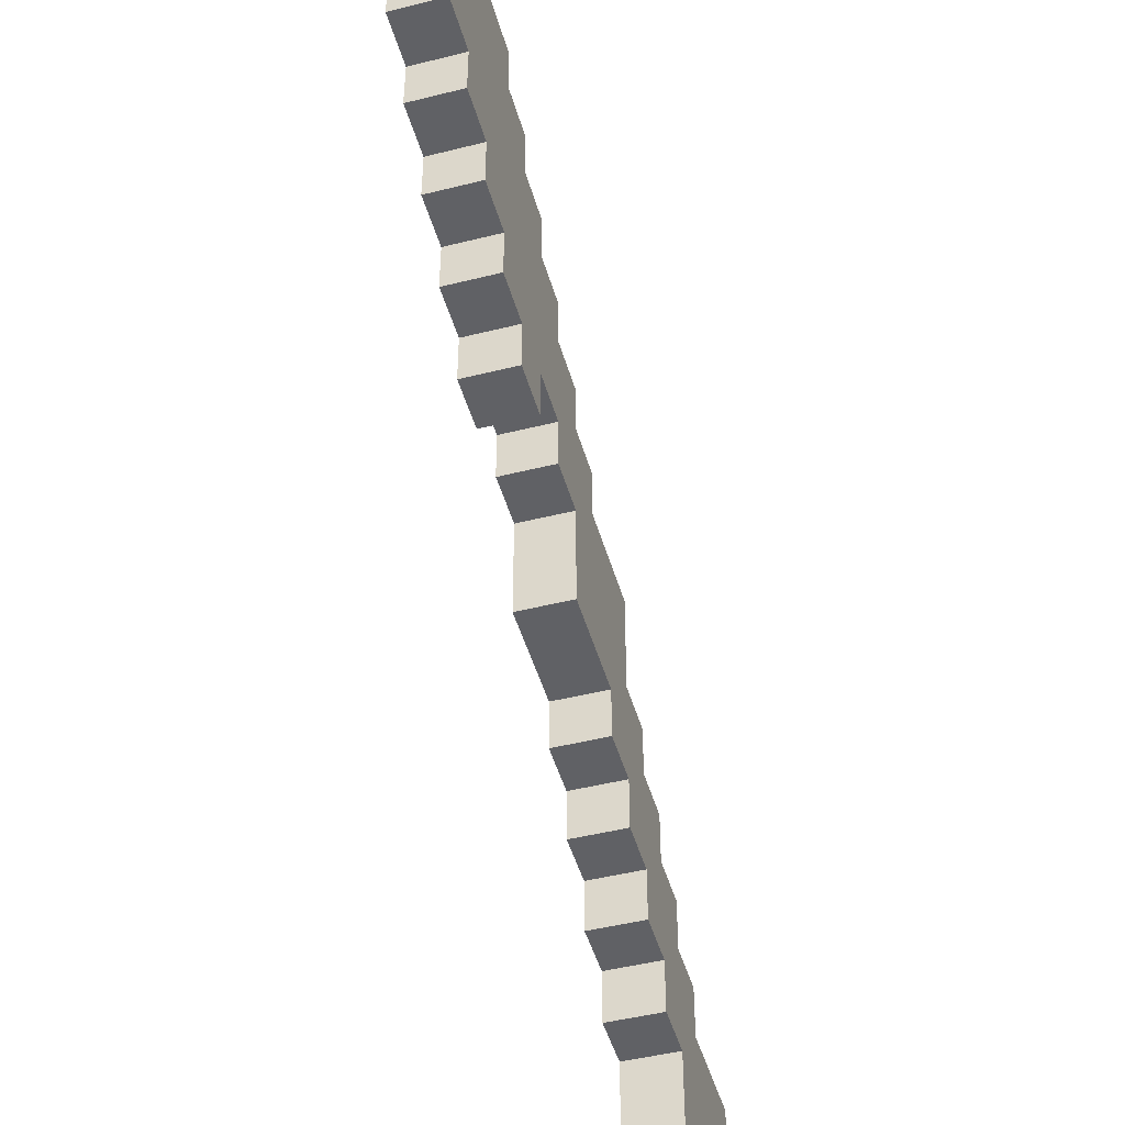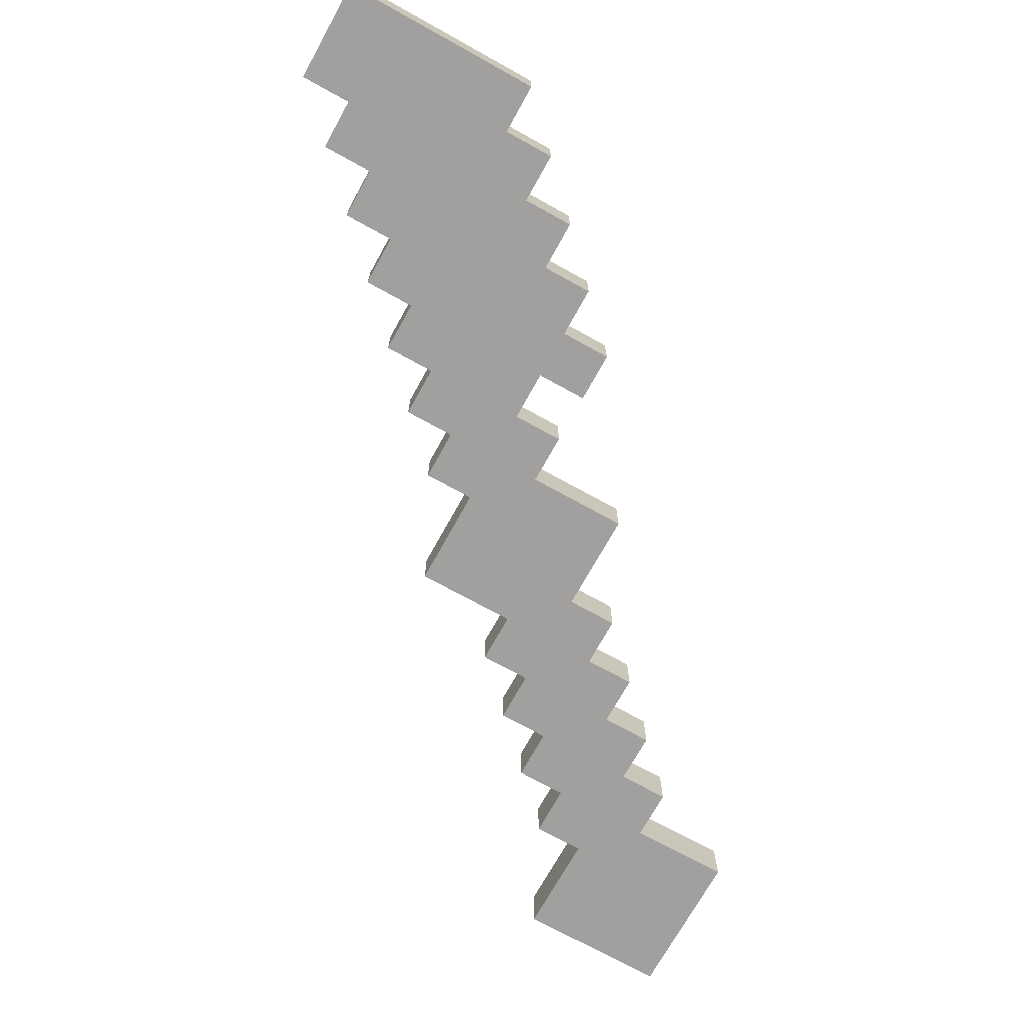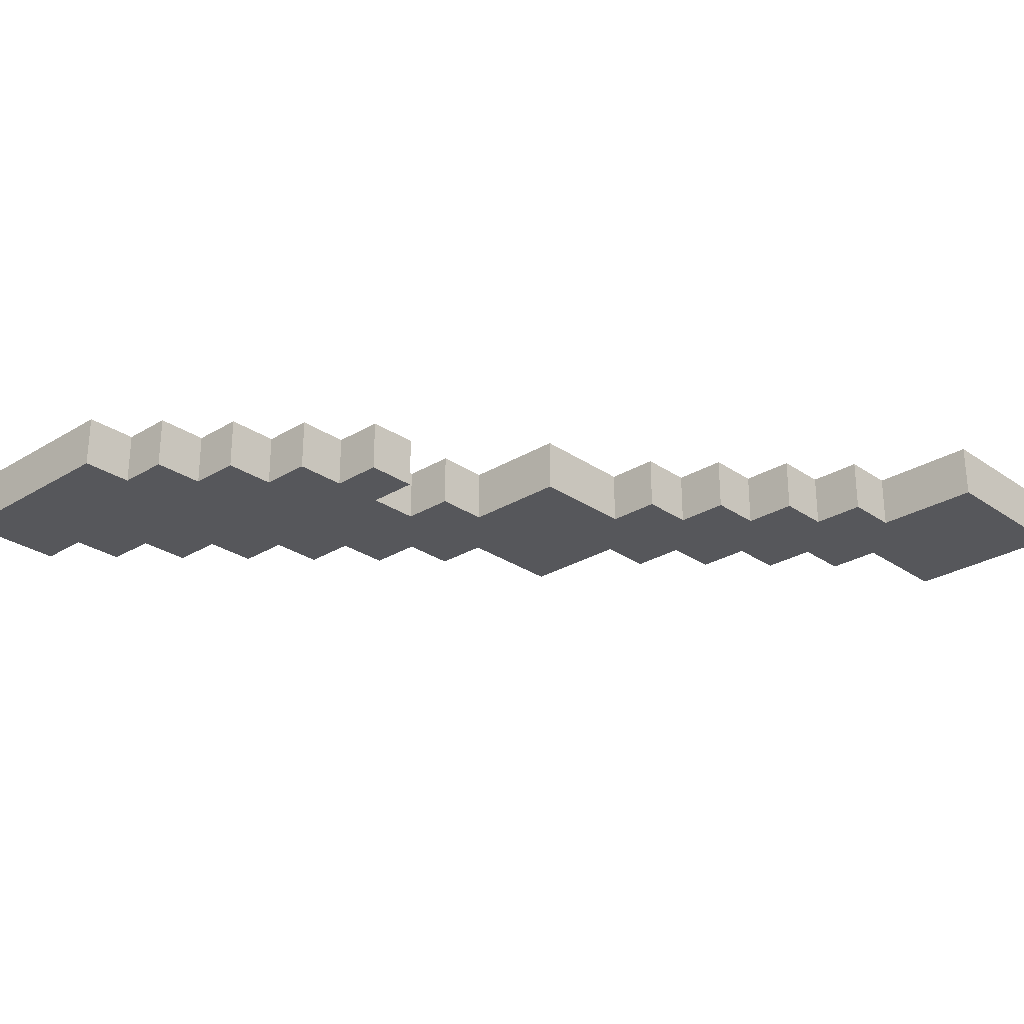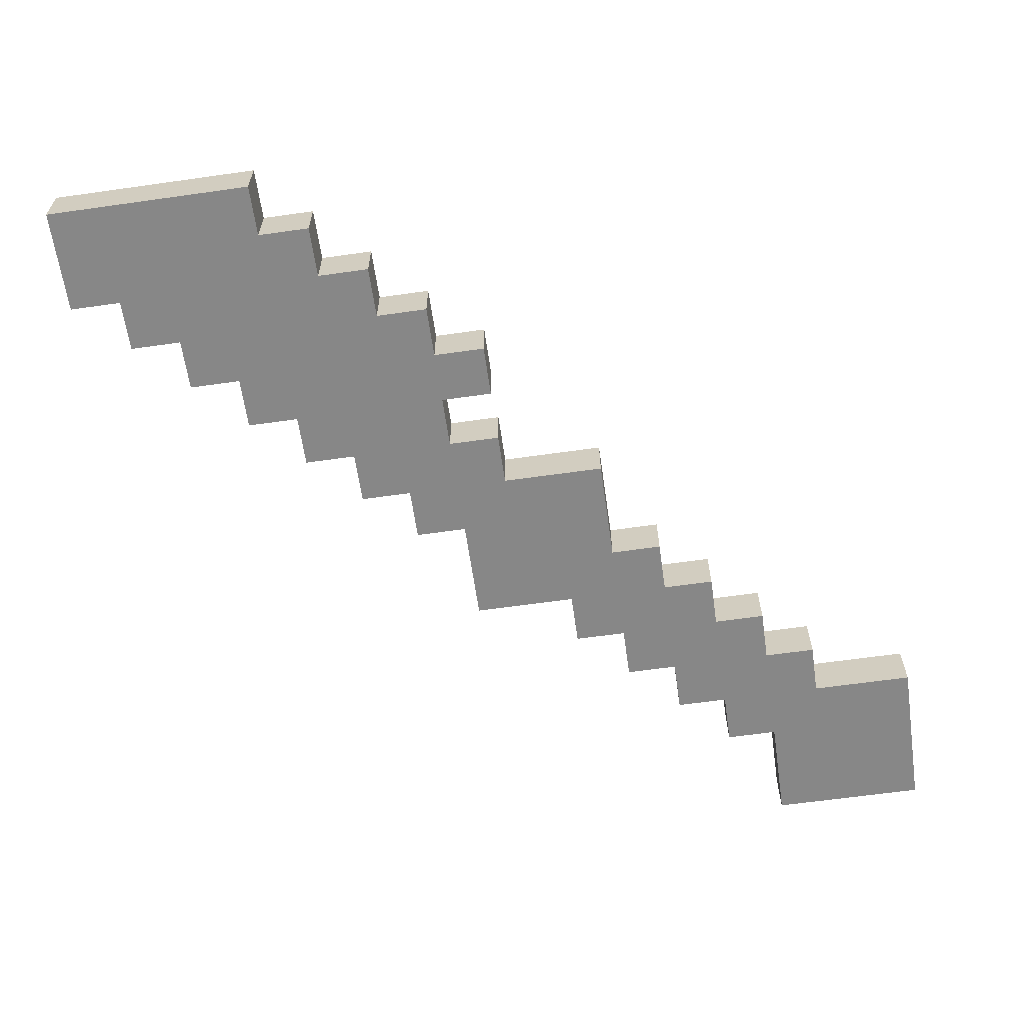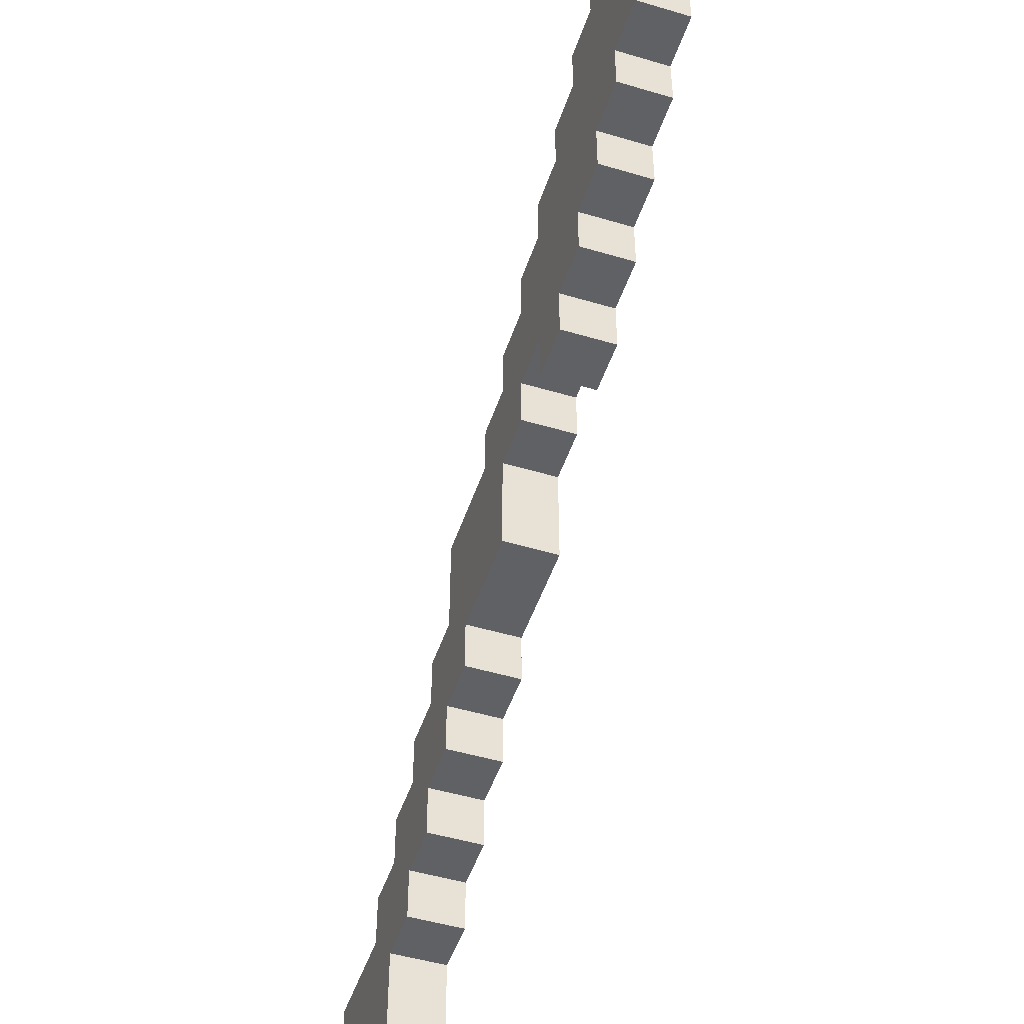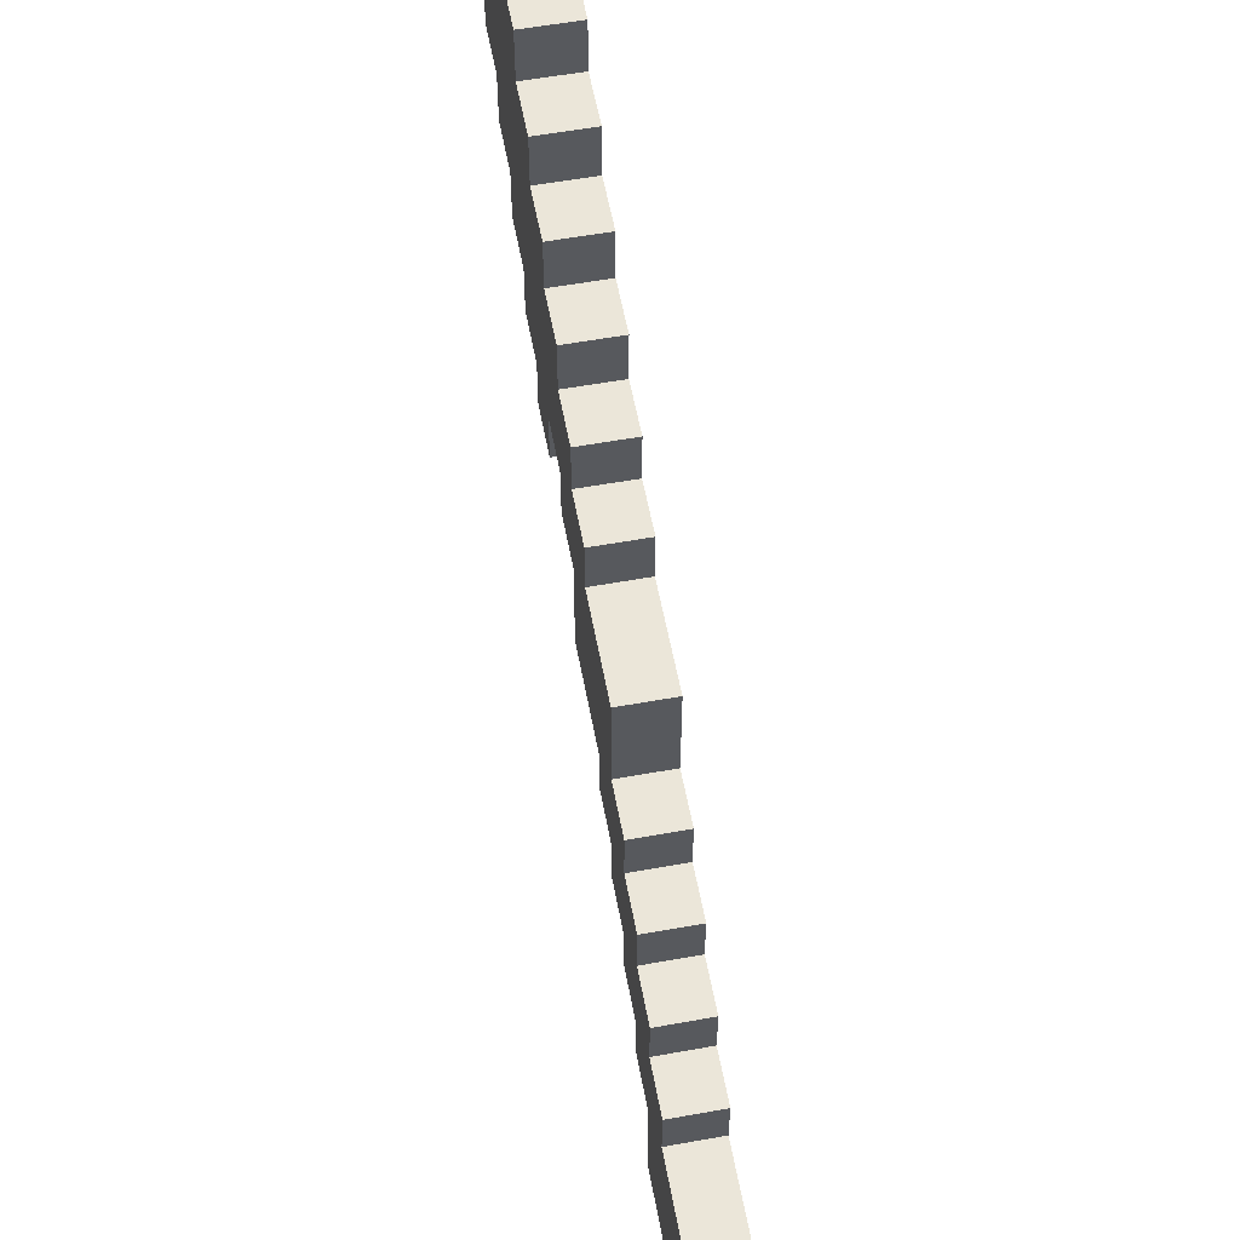
<metadata>
{"format":"obj","ext":"obj","renderer":"f3d","projection":"perspective","resolution":1024,"background":"white","views":[{"elev":-47.3,"azim":-74.2,"up":"+Y"},{"elev":-71.8,"azim":-119.0,"up":"+Z"},{"elev":-27.2,"azim":-46.7,"up":"+Z"},{"elev":-62.5,"azim":-81.8,"up":"+Z"},{"elev":-49.0,"azim":-108.3,"up":"+Y"},{"elev":57.6,"azim":79.4,"up":"+Y"}]}
</metadata>
<code>
v -8 12 0.5
v -8 12 -0.5
v -8 16 0.5
v -8 16 -0.5
v -7 11 0.5
v -7 11 -0.5
v -7 12 0.5
v -7 12 -0.5
v -6 10 0.5
v -6 10 -0.5
v -6 11 0.5
v -6 11 -0.5
v -5 9 0.5
v -5 9 -0.5
v -5 10 0.5
v -5 10 -0.5
v -4 8 0.5
v -4 8 -0.5
v -4 9 0.5
v -4 9 -0.5
v -2 8 0.5
v -2 8 -0.5
v -2 9 0.5
v -2 9 -0.5
v -1 6 0.5
v -1 6 -0.5
v -1 8 0.5
v -1 8 -0.5
v 1 5 0.5
v 1 5 -0.5
v 1 6 0.5
v 1 6 -0.5
v 2 4 0.5
v 2 4 -0.5
v 2 5 0.5
v 2 5 -0.5
v 3 3 0.5
v 3 3 -0.5
v 3 4 0.5
v 3 4 -0.5
v 4 2 0.5
v 4 2 -0.5
v 4 3 0.5
v 4 3 -0.5
v 5 0 0.5
v 5 0 -0.5
v 5 2 0.5
v 5 2 -0.5
v -6 15 0.5
v -6 15 -0.5
v -6 16 0.5
v -6 16 -0.5
v -5 14 0.5
v -5 14 -0.5
v -5 15 0.5
v -5 15 -0.5
v -4 13 0.5
v -4 13 -0.5
v -4 14 0.5
v -4 14 -0.5
v -3 8 0.5
v -3 8 -0.5
v -3 9 0.5
v -3 9 -0.5
v -3 12 0.5
v -3 12 -0.5
v -3 13 0.5
v -3 13 -0.5
v -2 11 0.5
v -2 11 -0.5
v -2 12 0.5
v -2 12 -0.5
v -1 10 0.5
v -1 10 -0.5
v -1 11 0.5
v -1 11 -0.5
v 0 9 0.5
v 0 9 -0.5
v 0 10 0.5
v 0 10 -0.5
v 2 7 0.5
v 2 7 -0.5
v 2 9 0.5
v 2 9 -0.5
v 3 6 0.5
v 3 6 -0.5
v 3 7 0.5
v 3 7 -0.5
v 4 5 0.5
v 4 5 -0.5
v 4 6 0.5
v 4 6 -0.5
v 5 4 0.5
v 5 4 -0.5
v 5 5 0.5
v 5 5 -0.5
v 6 3 0.5
v 6 3 -0.5
v 6 4 0.5
v 6 4 -0.5
v 8 0 0.5
v 8 0 -0.5
v 8 3 0.5
v 8 3 -0.5
v -8 12 0.5
v -8 16 0.5
v -7 11 0.5
v -7 12 0.5
v -7 13 0.5
v -7 14 0.5
v -7 15 0.5
v -6 10 0.5
v -6 11 0.5
v -6 12 0.5
v -6 13 0.5
v -6 14 0.5
v -6 15 0.5
v -6 16 0.5
v -5 9 0.5
v -5 10 0.5
v -5 11 0.5
v -5 12 0.5
v -5 13 0.5
v -5 14 0.5
v -5 15 0.5
v -4 8 0.5
v -4 9 0.5
v -4 10 0.5
v -4 11 0.5
v -4 12 0.5
v -4 13 0.5
v -4 14 0.5
v -3 8 0.5
v -3 9 0.5
v -3 10 0.5
v -3 11 0.5
v -3 12 0.5
v -3 13 0.5
v -2 8 0.5
v -2 9 0.5
v -2 10 0.5
v -2 11 0.5
v -2 12 0.5
v -1 6 0.5
v -1 8 0.5
v -1 9 0.5
v -1 10 0.5
v -1 11 0.5
v 0 7 0.5
v 0 8 0.5
v 0 9 0.5
v 0 10 0.5
v 1 5 0.5
v 1 6 0.5
v 1 7 0.5
v 1 8 0.5
v 2 4 0.5
v 2 5 0.5
v 2 6 0.5
v 2 7 0.5
v 2 9 0.5
v 3 3 0.5
v 3 4 0.5
v 3 5 0.5
v 3 6 0.5
v 3 7 0.5
v 4 2 0.5
v 4 3 0.5
v 4 4 0.5
v 4 5 0.5
v 4 6 0.5
v 5 0 0.5
v 5 2 0.5
v 5 3 0.5
v 5 4 0.5
v 5 5 0.5
v 6 1 0.5
v 6 2 0.5
v 6 3 0.5
v 6 4 0.5
v 7 1 0.5
v 7 2 0.5
v 8 0 0.5
v 8 3 0.5
v -8 12 -0.5
v -8 16 -0.5
v -7 11 -0.5
v -7 12 -0.5
v -7 13 -0.5
v -7 14 -0.5
v -7 15 -0.5
v -6 10 -0.5
v -6 11 -0.5
v -6 12 -0.5
v -6 13 -0.5
v -6 14 -0.5
v -6 15 -0.5
v -6 16 -0.5
v -5 9 -0.5
v -5 10 -0.5
v -5 11 -0.5
v -5 12 -0.5
v -5 13 -0.5
v -5 14 -0.5
v -5 15 -0.5
v -4 8 -0.5
v -4 9 -0.5
v -4 10 -0.5
v -4 11 -0.5
v -4 12 -0.5
v -4 13 -0.5
v -4 14 -0.5
v -3 8 -0.5
v -3 9 -0.5
v -3 10 -0.5
v -3 11 -0.5
v -3 12 -0.5
v -3 13 -0.5
v -2 8 -0.5
v -2 9 -0.5
v -2 10 -0.5
v -2 11 -0.5
v -2 12 -0.5
v -1 6 -0.5
v -1 8 -0.5
v -1 9 -0.5
v -1 10 -0.5
v -1 11 -0.5
v 0 7 -0.5
v 0 8 -0.5
v 0 9 -0.5
v 0 10 -0.5
v 1 5 -0.5
v 1 6 -0.5
v 1 7 -0.5
v 1 8 -0.5
v 2 4 -0.5
v 2 5 -0.5
v 2 6 -0.5
v 2 7 -0.5
v 2 9 -0.5
v 3 3 -0.5
v 3 4 -0.5
v 3 5 -0.5
v 3 6 -0.5
v 3 7 -0.5
v 4 2 -0.5
v 4 3 -0.5
v 4 4 -0.5
v 4 5 -0.5
v 4 6 -0.5
v 5 0 -0.5
v 5 2 -0.5
v 5 3 -0.5
v 5 4 -0.5
v 5 5 -0.5
v 6 1 -0.5
v 6 2 -0.5
v 6 3 -0.5
v 6 4 -0.5
v 7 1 -0.5
v 7 2 -0.5
v 8 0 -0.5
v 8 3 -0.5
v 5 0 0.5
v 8 0 0.5
v 5 0 -0.5
v 8 0 -0.5
v 4 2 0.5
v 5 2 0.5
v 4 2 -0.5
v 5 2 -0.5
v 3 3 0.5
v 4 3 0.5
v 3 3 -0.5
v 4 3 -0.5
v 2 4 0.5
v 3 4 0.5
v 2 4 -0.5
v 3 4 -0.5
v 1 5 0.5
v 2 5 0.5
v 1 5 -0.5
v 2 5 -0.5
v -1 6 0.5
v 1 6 0.5
v -1 6 -0.5
v 1 6 -0.5
v -4 8 0.5
v -3 8 0.5
v -2 8 0.5
v -1 8 0.5
v -4 8 -0.5
v -3 8 -0.5
v -2 8 -0.5
v -1 8 -0.5
v -5 9 0.5
v -4 9 0.5
v -3 9 0.5
v -2 9 0.5
v -5 9 -0.5
v -4 9 -0.5
v -3 9 -0.5
v -2 9 -0.5
v -6 10 0.5
v -5 10 0.5
v -6 10 -0.5
v -5 10 -0.5
v -7 11 0.5
v -6 11 0.5
v -7 11 -0.5
v -6 11 -0.5
v -8 12 0.5
v -7 12 0.5
v -8 12 -0.5
v -7 12 -0.5
v 6 3 0.5
v 8 3 0.5
v 6 3 -0.5
v 8 3 -0.5
v 5 4 0.5
v 6 4 0.5
v 5 4 -0.5
v 6 4 -0.5
v 4 5 0.5
v 5 5 0.5
v 4 5 -0.5
v 5 5 -0.5
v 3 6 0.5
v 4 6 0.5
v 3 6 -0.5
v 4 6 -0.5
v 2 7 0.5
v 3 7 0.5
v 2 7 -0.5
v 3 7 -0.5
v 0 9 0.5
v 2 9 0.5
v 0 9 -0.5
v 2 9 -0.5
v -1 10 0.5
v 0 10 0.5
v -1 10 -0.5
v 0 10 -0.5
v -2 11 0.5
v -1 11 0.5
v -2 11 -0.5
v -1 11 -0.5
v -3 12 0.5
v -2 12 0.5
v -3 12 -0.5
v -2 12 -0.5
v -4 13 0.5
v -3 13 0.5
v -4 13 -0.5
v -3 13 -0.5
v -5 14 0.5
v -4 14 0.5
v -5 14 -0.5
v -4 14 -0.5
v -6 15 0.5
v -5 15 0.5
v -6 15 -0.5
v -5 15 -0.5
v -8 16 0.5
v -6 16 0.5
v -8 16 -0.5
v -6 16 -0.5
f 3 2 1
f 4 2 3
f 7 6 5
f 8 6 7
f 11 10 9
f 12 10 11
f 15 14 13
f 16 14 15
f 19 18 17
f 20 18 19
f 23 22 21
f 24 22 23
f 27 26 25
f 28 26 27
f 31 30 29
f 32 30 31
f 35 34 33
f 36 34 35
f 39 38 37
f 40 38 39
f 43 42 41
f 44 42 43
f 47 46 45
f 48 46 47
f 49 50 51
f 51 50 52
f 53 54 55
f 55 54 56
f 57 58 59
f 59 58 60
f 61 62 63
f 63 62 64
f 65 66 67
f 67 66 68
f 69 70 71
f 71 70 72
f 73 74 75
f 75 74 76
f 77 78 79
f 79 78 80
f 81 82 83
f 83 82 84
f 85 86 87
f 87 86 88
f 89 90 91
f 91 90 92
f 93 94 95
f 95 94 96
f 97 98 99
f 99 98 100
f 101 102 103
f 103 102 104
f 108 106 105
f 109 106 108
f 110 106 109
f 111 106 110
f 113 108 107
f 114 109 108
f 114 108 113
f 115 110 109
f 115 109 114
f 116 111 110
f 116 110 115
f 117 106 111
f 117 111 116
f 118 106 117
f 120 113 112
f 121 114 113
f 121 113 120
f 122 115 114
f 122 114 121
f 123 116 115
f 123 115 122
f 124 117 116
f 124 116 123
f 125 117 124
f 127 120 119
f 128 121 120
f 128 120 127
f 129 122 121
f 129 121 128
f 130 123 122
f 130 122 129
f 131 124 123
f 131 123 130
f 132 124 131
f 133 127 126
f 134 128 127
f 134 127 133
f 135 129 128
f 135 128 134
f 136 130 129
f 136 129 135
f 137 131 130
f 137 130 136
f 138 131 137
f 140 135 134
f 141 136 135
f 141 135 140
f 142 137 136
f 142 136 141
f 143 137 142
f 145 140 139
f 146 141 140
f 146 140 145
f 147 142 141
f 147 141 146
f 148 142 147
f 149 145 144
f 150 146 145
f 150 145 149
f 151 147 146
f 151 146 150
f 152 147 151
f 154 149 144
f 155 150 149
f 155 149 154
f 156 151 150
f 156 150 155
f 158 154 153
f 159 155 154
f 159 154 158
f 160 156 155
f 160 155 159
f 161 151 156
f 161 156 160
f 163 158 157
f 164 159 158
f 164 158 163
f 165 160 159
f 165 159 164
f 166 160 165
f 168 163 162
f 169 164 163
f 169 163 168
f 170 165 164
f 170 164 169
f 171 165 170
f 173 168 167
f 174 169 168
f 174 168 173
f 175 170 169
f 175 169 174
f 176 170 175
f 177 173 172
f 178 174 173
f 178 173 177
f 179 175 174
f 179 174 178
f 180 175 179
f 181 177 172
f 181 178 177
f 182 179 178
f 182 178 181
f 183 181 172
f 183 182 181
f 184 179 182
f 184 182 183
f 185 186 188
f 188 186 189
f 189 186 190
f 190 186 191
f 187 188 193
f 188 189 194
f 193 188 194
f 189 190 195
f 194 189 195
f 190 191 196
f 195 190 196
f 191 186 197
f 196 191 197
f 197 186 198
f 192 193 200
f 193 194 201
f 200 193 201
f 194 195 202
f 201 194 202
f 195 196 203
f 202 195 203
f 196 197 204
f 203 196 204
f 204 197 205
f 199 200 207
f 200 201 208
f 207 200 208
f 201 202 209
f 208 201 209
f 202 203 210
f 209 202 210
f 203 204 211
f 210 203 211
f 211 204 212
f 206 207 213
f 207 208 214
f 213 207 214
f 208 209 215
f 214 208 215
f 209 210 216
f 215 209 216
f 210 211 217
f 216 210 217
f 217 211 218
f 214 215 220
f 215 216 221
f 220 215 221
f 216 217 222
f 221 216 222
f 222 217 223
f 219 220 225
f 220 221 226
f 225 220 226
f 221 222 227
f 226 221 227
f 227 222 228
f 224 225 229
f 225 226 230
f 229 225 230
f 226 227 231
f 230 226 231
f 231 227 232
f 224 229 234
f 229 230 235
f 234 229 235
f 230 231 236
f 235 230 236
f 233 234 238
f 234 235 239
f 238 234 239
f 235 236 240
f 239 235 240
f 236 231 241
f 240 236 241
f 237 238 243
f 238 239 244
f 243 238 244
f 239 240 245
f 244 239 245
f 245 240 246
f 242 243 248
f 243 244 249
f 248 243 249
f 244 245 250
f 249 244 250
f 250 245 251
f 247 248 253
f 248 249 254
f 253 248 254
f 249 250 255
f 254 249 255
f 255 250 256
f 252 253 257
f 253 254 258
f 257 253 258
f 254 255 259
f 258 254 259
f 259 255 260
f 252 257 261
f 257 258 261
f 258 259 262
f 261 258 262
f 252 261 263
f 261 262 263
f 262 259 264
f 263 262 264
f 267 266 265
f 268 266 267
f 271 270 269
f 272 270 271
f 275 274 273
f 276 274 275
f 279 278 277
f 280 278 279
f 283 282 281
f 284 282 283
f 287 286 285
f 288 286 287
f 293 290 289
f 294 290 293
f 295 292 291
f 296 292 295
f 301 298 297
f 302 298 301
f 303 300 299
f 304 300 303
f 307 306 305
f 308 306 307
f 311 310 309
f 312 310 311
f 315 314 313
f 316 314 315
f 317 318 319
f 319 318 320
f 321 322 323
f 323 322 324
f 325 326 327
f 327 326 328
f 329 330 331
f 331 330 332
f 333 334 335
f 335 334 336
f 337 338 339
f 339 338 340
f 341 342 343
f 343 342 344
f 345 346 347
f 347 346 348
f 349 350 351
f 351 350 352
f 353 354 355
f 355 354 356
f 357 358 359
f 359 358 360
f 361 362 363
f 363 362 364
f 365 366 367
f 367 366 368

</code>
